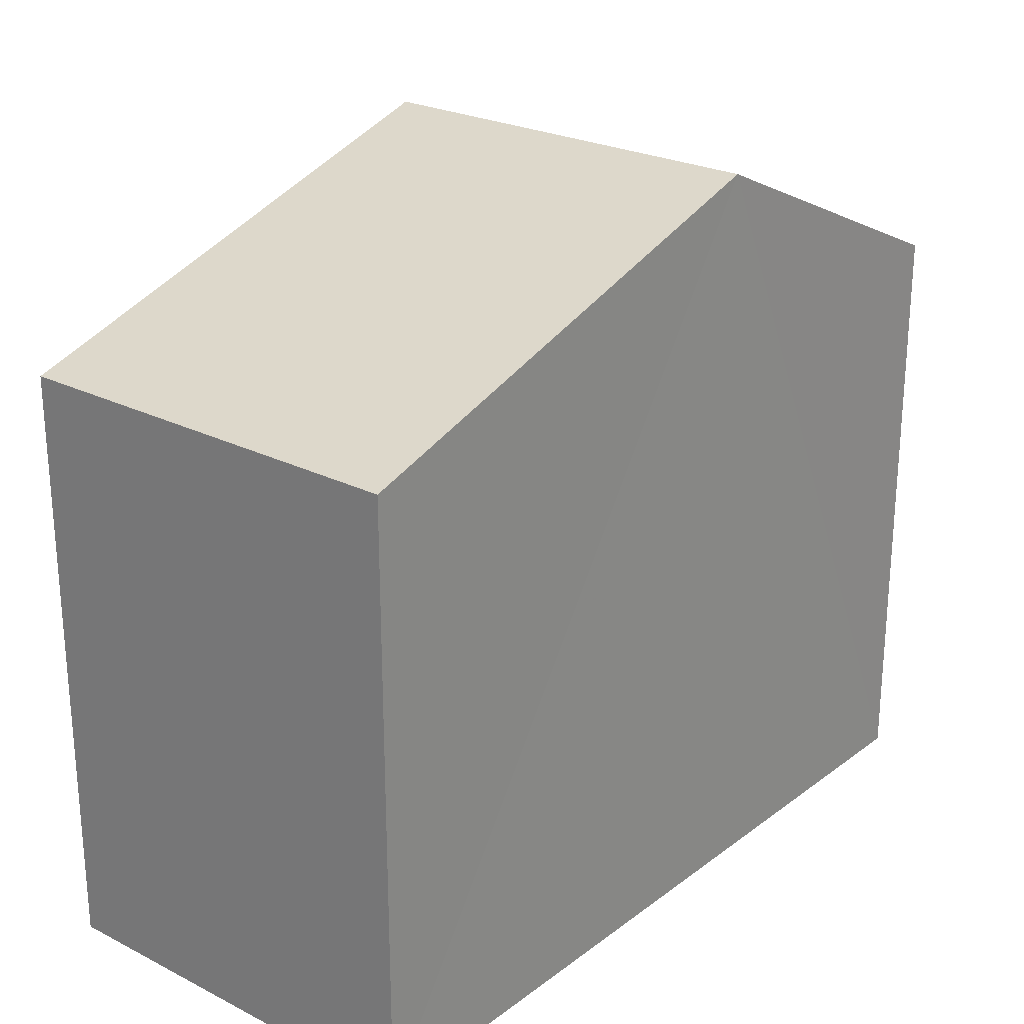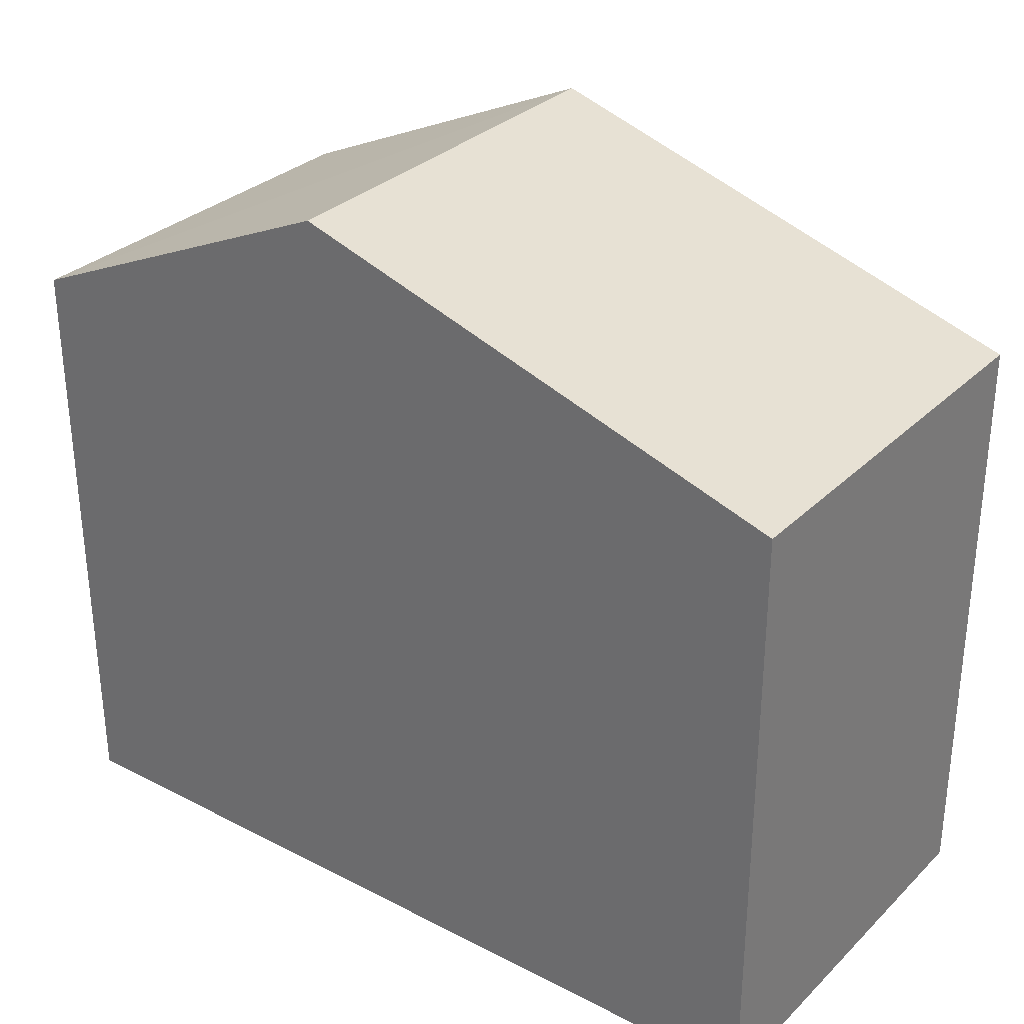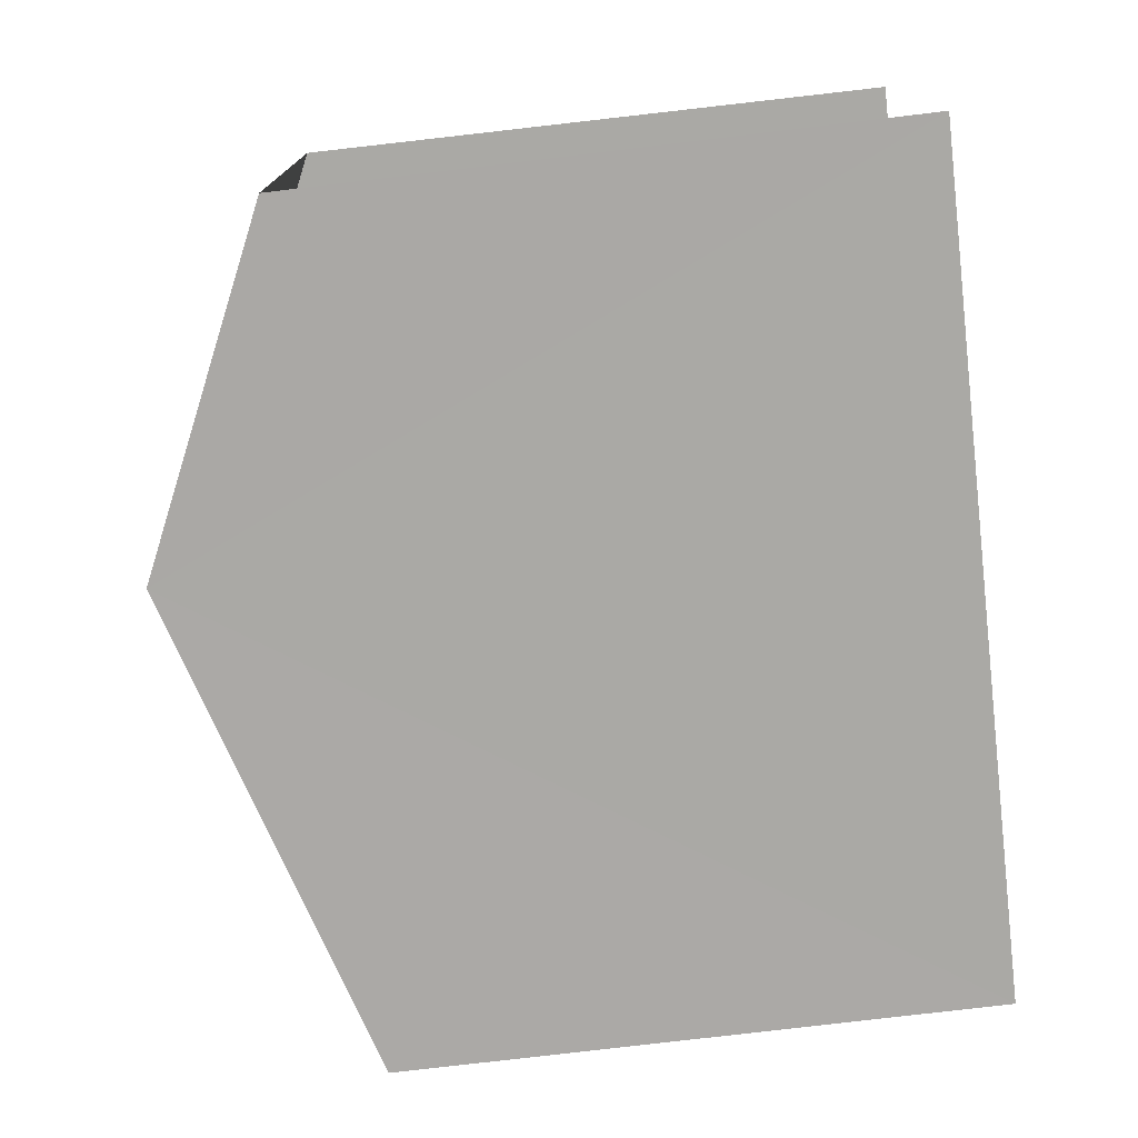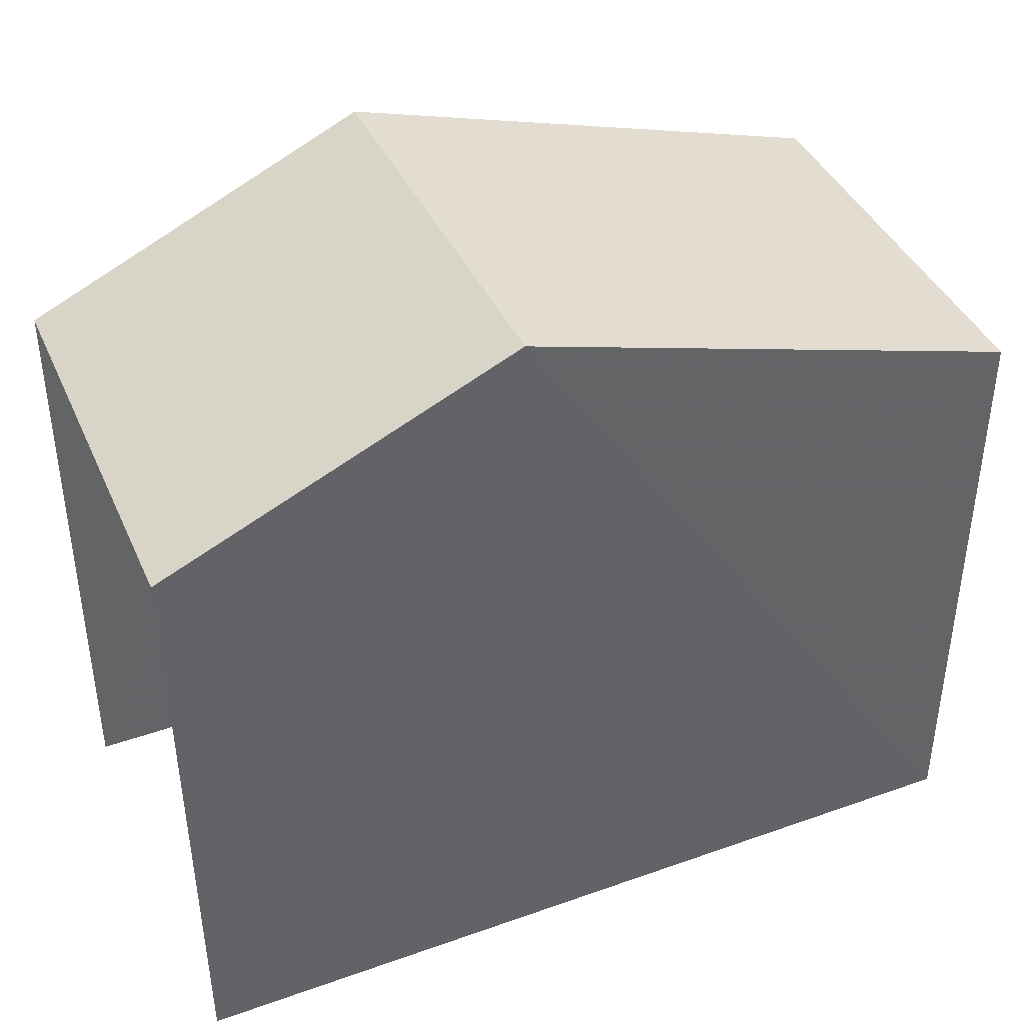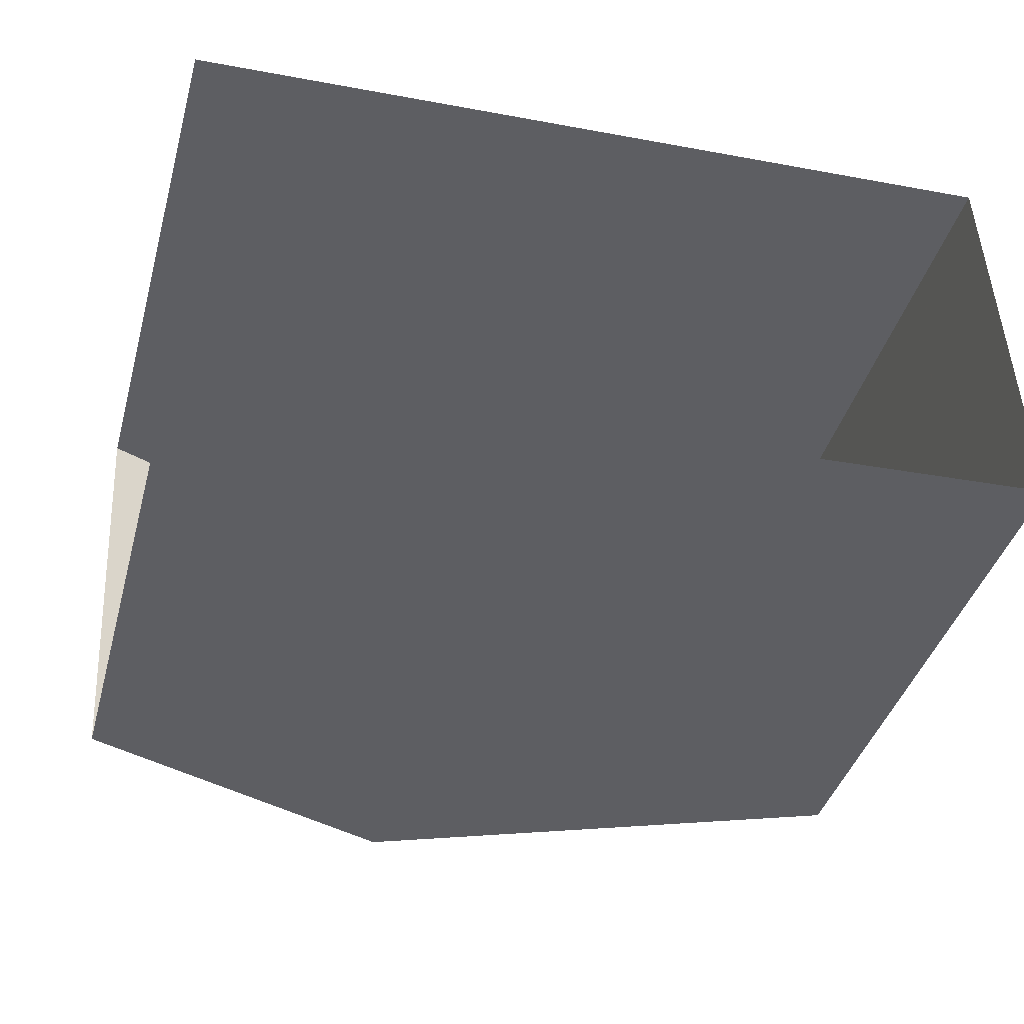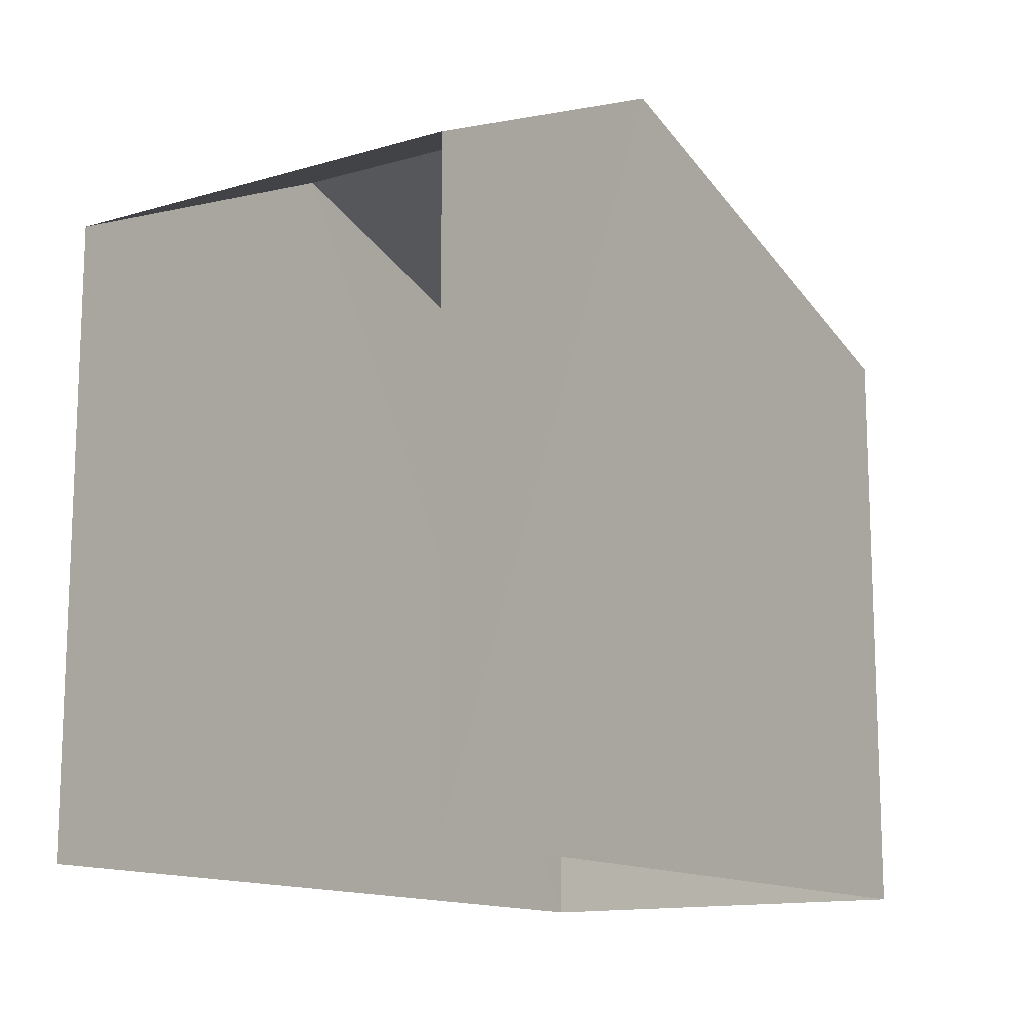
<metadata>
{"format":"obj","ext":"obj","renderer":"f3d","projection":"perspective","resolution":1024,"background":"white","views":[{"elev":24.6,"azim":-53.0,"up":"+Z"},{"elev":30.9,"azim":-146.3,"up":"+Z"},{"elev":-78.2,"azim":96.6,"up":"+Y"},{"elev":41.0,"azim":154.1,"up":"+Z"},{"elev":-40.1,"azim":165.0,"up":"+Y"},{"elev":-13.3,"azim":120.8,"up":"+Z"}]}
</metadata>
<code>
v -3.737e+05 -1.034e+05 27.88
v -3.737e+05 -1.034e+05 27.87
v -3.737e+05 -1.034e+05 27.88
v -3.737e+05 -1.034e+05 27.88
v -3.737e+05 -1.034e+05 35.37
v -3.737e+05 -1.034e+05 33.84
v -3.737e+05 -1.034e+05 35.37
v -3.737e+05 -1.034e+05 33.84
v -3.737e+05 -1.034e+05 33.84
v -3.737e+05 -1.034e+05 33.84
f 1 2 3
f 1 4 2
f 8 3 2
f 6 8 2
f 5 6 7
f 5 8 6
f 9 10 5
f 7 9 5
f 10 4 1
f 10 9 4
f 10 1 5
f 1 3 5
f 3 8 5
f 6 2 7
f 2 4 7
f 4 9 7

</code>
